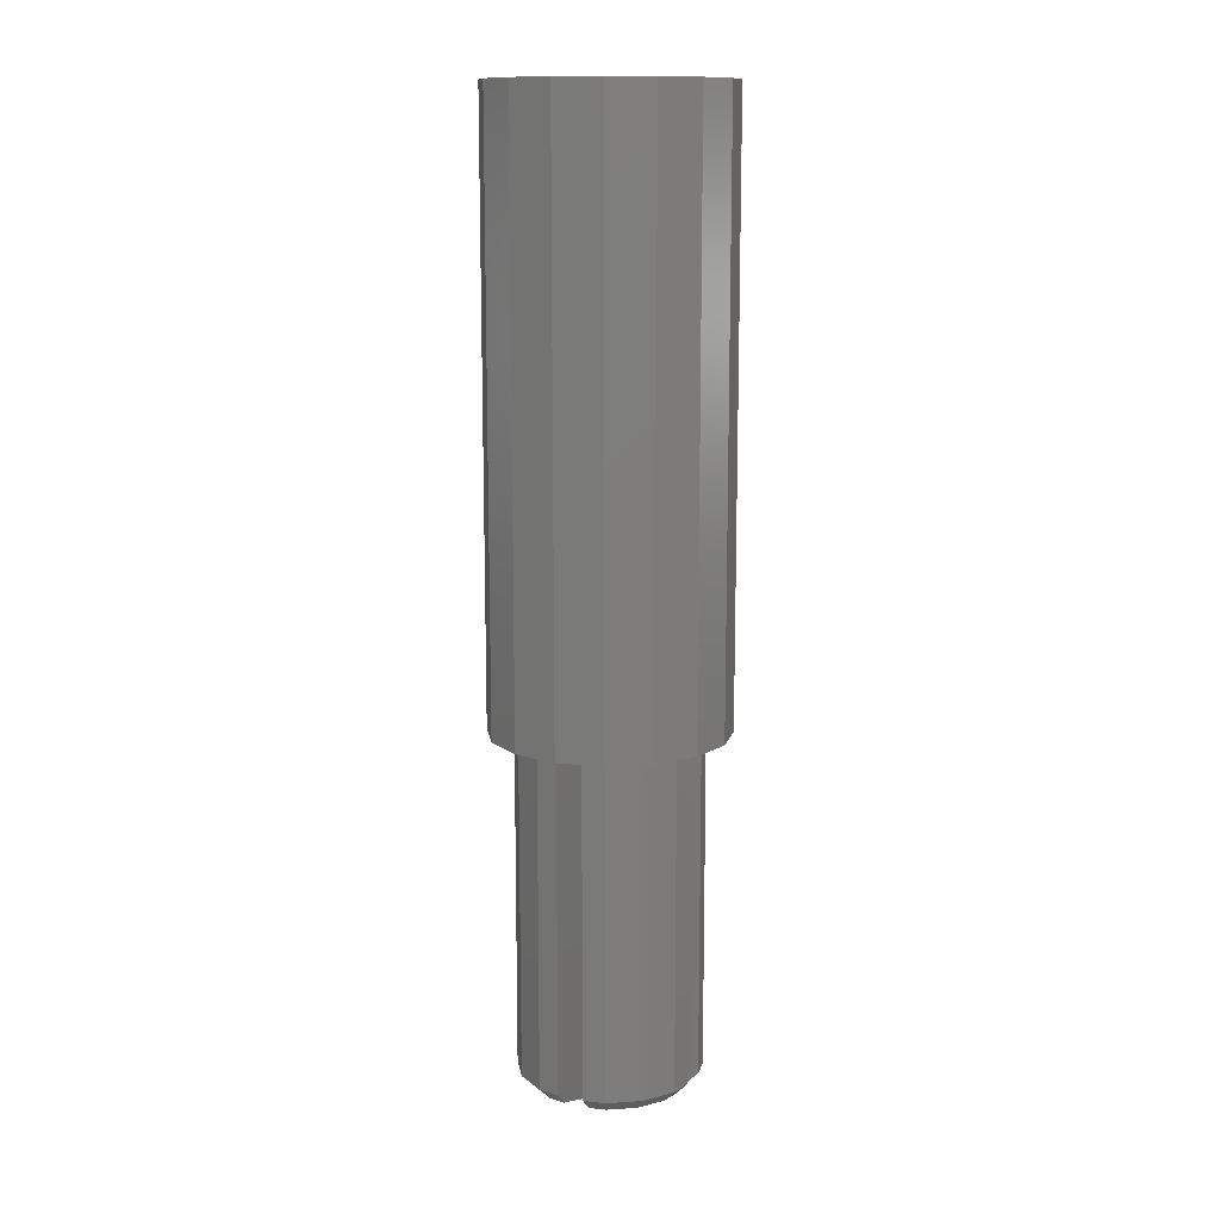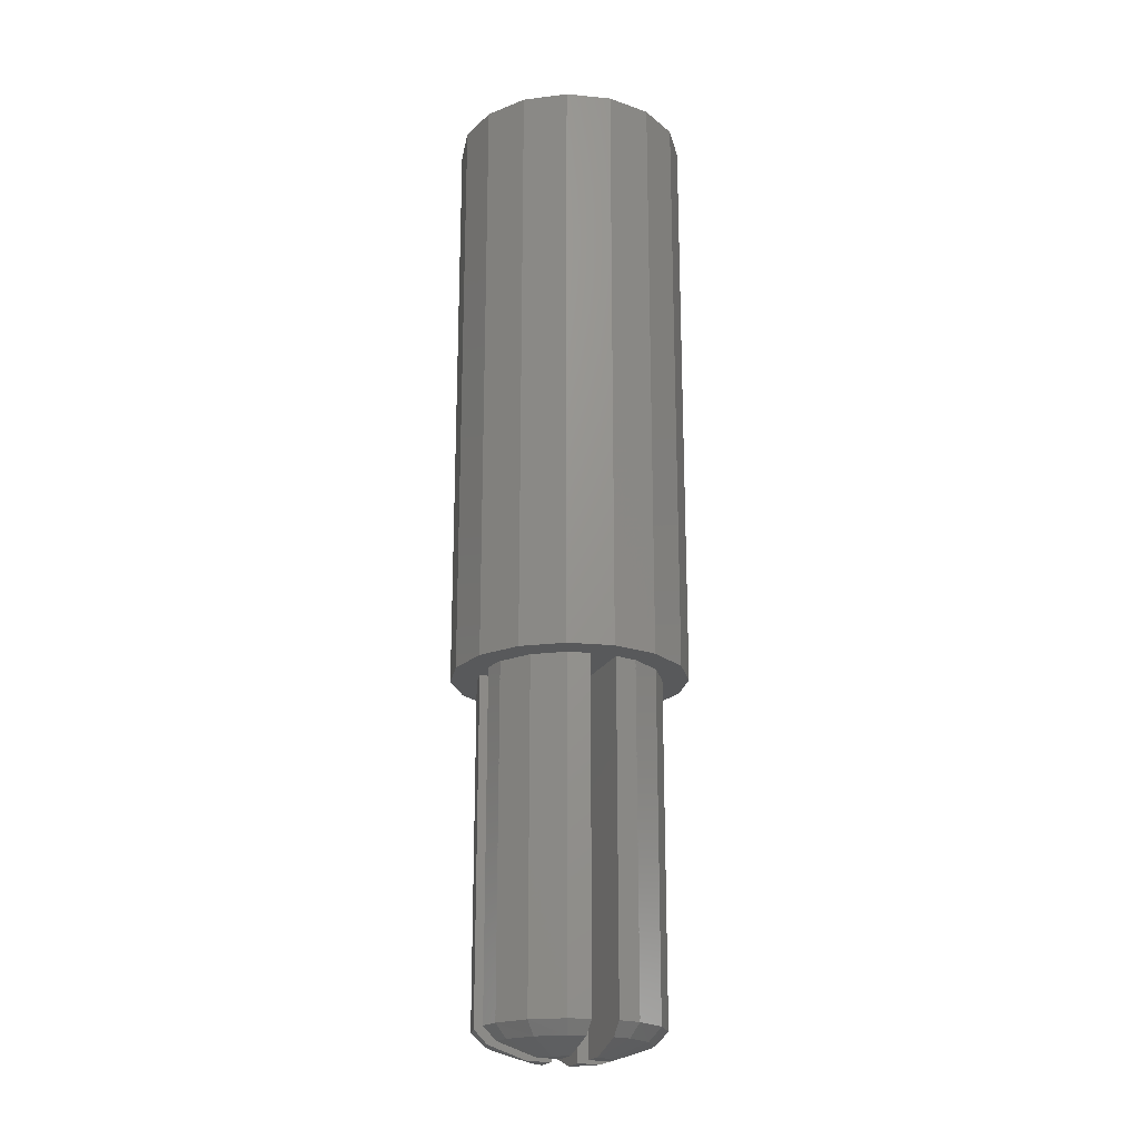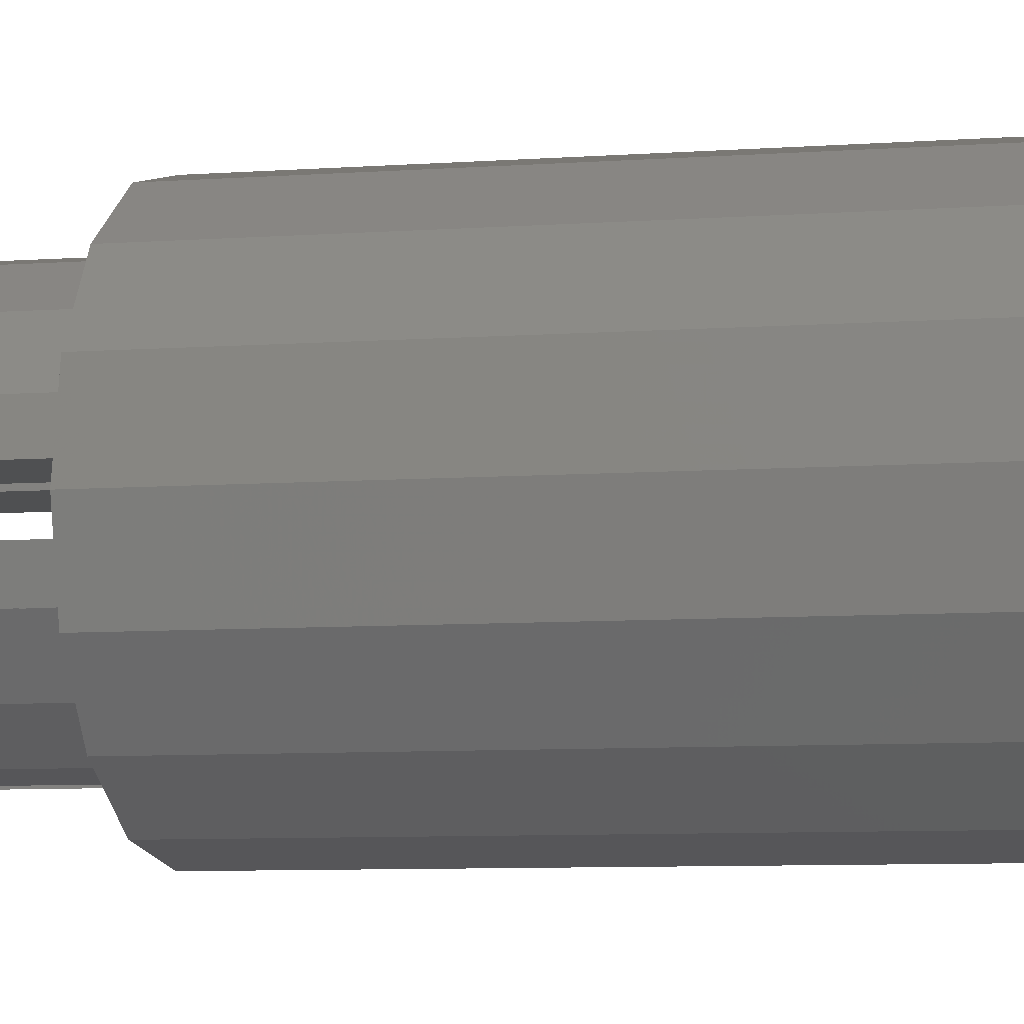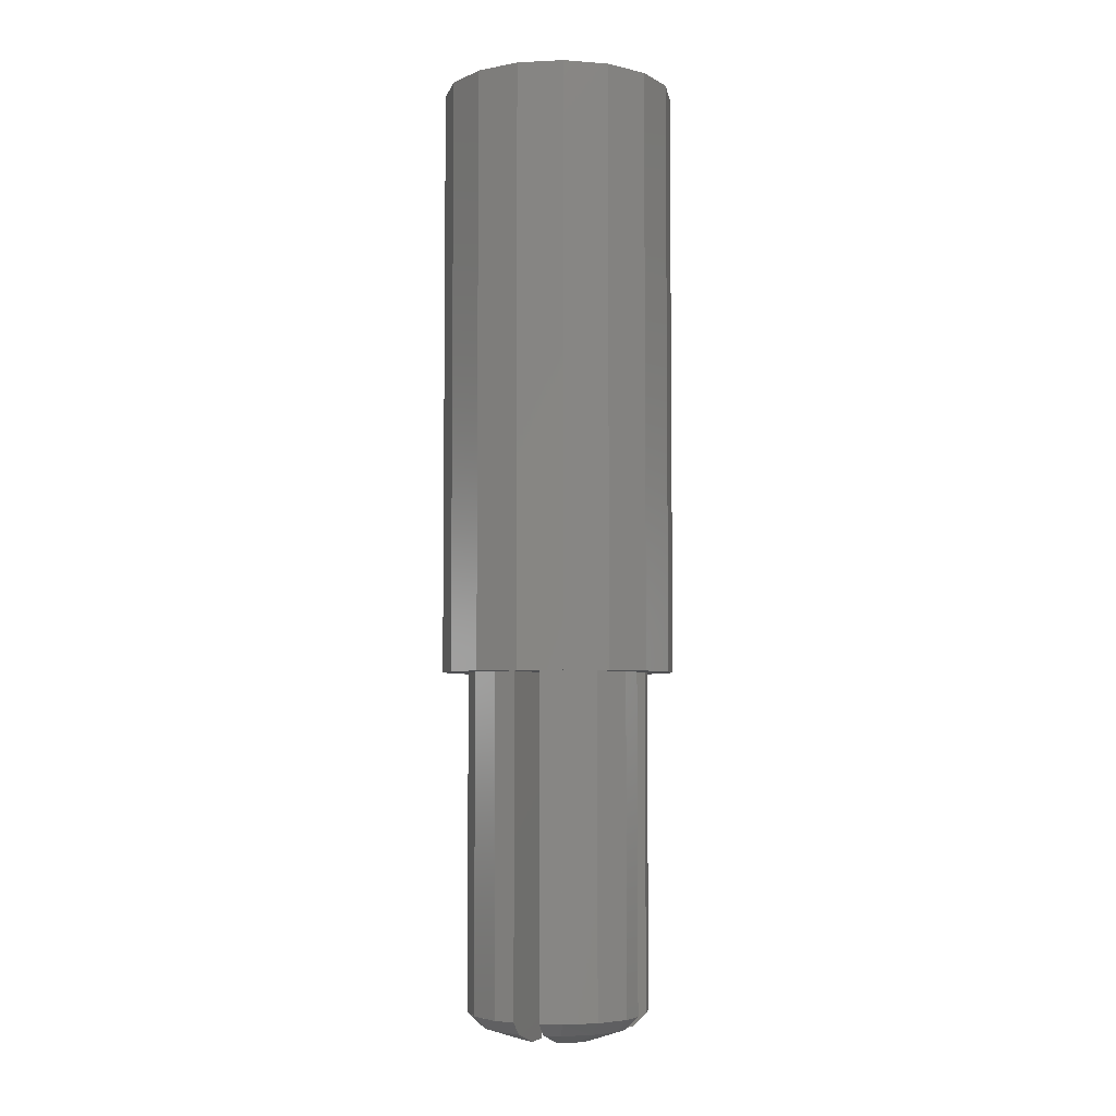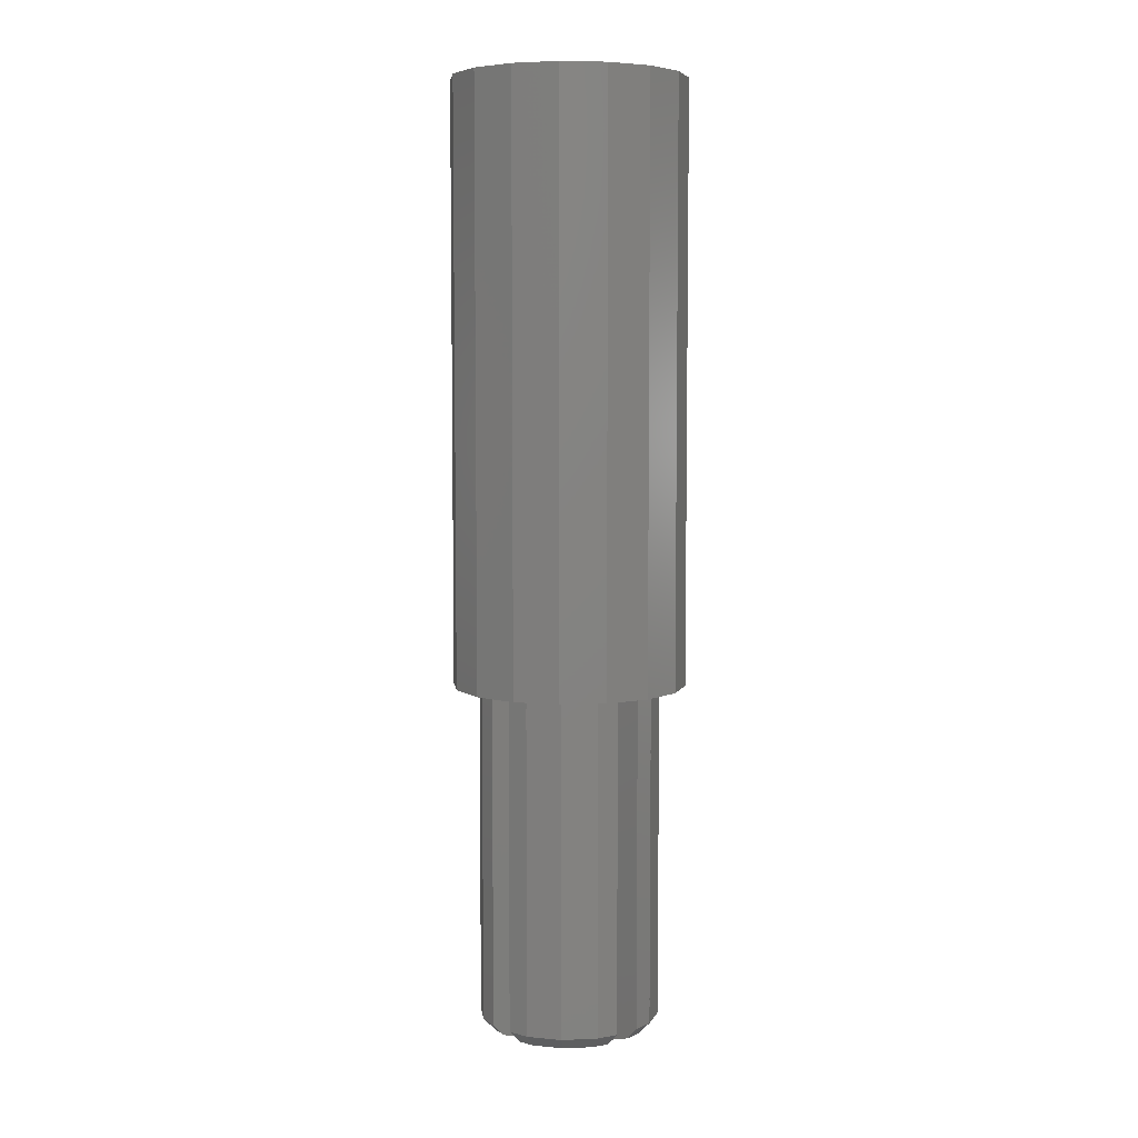
<metadata>
{"format":"stl","ext":"stl","renderer":"f3d","projection":"perspective","resolution":1024,"background":"white","views":[{"elev":12.7,"azim":-154.9,"up":"+Z"},{"elev":-20.9,"azim":-111.1,"up":"+Z"},{"elev":-5.2,"azim":-73.1,"up":"+Y"},{"elev":-4.8,"azim":20.1,"up":"+Z"},{"elev":6.1,"azim":-40.4,"up":"+Z"}]}
</metadata>
<code>
# stl→obj: 244 verts, 392 faces
v 0.116 0.02 -0.52
v 0.116 0.02 -0.54
v 0.136 0.02 -0.52
v 0.136 -0.02 -0.52
v 0.116 -0.02 -0.54
v 0.116 -0.02 -0.52
v -0.136 0.02 -0.52
v -0.116 0.02 -0.54
v -0.116 0.02 -0.52
v -0.116 -0.02 -0.52
v -0.116 -0.02 -0.54
v -0.136 -0.02 -0.52
v 0.02 0.136 -0.52
v 0.02 0.116 -0.54
v 0.02 0.116 -0.52
v 0.02 -0.116 -0.52
v 0.02 -0.116 -0.54
v 0.02 -0.136 -0.52
v -0.02 0.116 -0.52
v -0.02 0.116 -0.54
v -0.02 0.136 -0.52
v -0.02 -0.136 -0.52
v -0.02 -0.116 -0.54
v -0.02 -0.116 -0.52
v 0.14 0 0
v 0.1293 -0.05358 0
v 0 0 0
v 0.09899 -0.09899 0
v 0.05358 -0.1293 0
v 0 -0.14 0
v -0.05358 -0.1293 0
v -0.09899 -0.09899 0
v -0.1293 -0.05358 0
v -0.14 -0 0
v -0.1293 0.05358 0
v -0.09899 0.09899 0
v -0.05358 0.1293 0
v -0 0.14 0
v 0.05358 0.1293 0
v 0.09899 0.09899 0
v 0.1293 0.05358 0
v 0 0 0.4
v 0.14 0 0.4
v 0.1293 0.05358 0.4
v 0.09899 0.09899 0.4
v 0.05358 0.1293 0.4
v -0 0.14 0.4
v -0.05358 0.1293 0.4
v -0.09899 0.09899 0.4
v -0.1293 0.05358 0.4
v -0.14 -0 0.4
v -0.1293 -0.05358 0.4
v -0.09899 -0.09899 0.4
v -0.05358 -0.1293 0.4
v 0 -0.14 0.4
v 0.05358 -0.1293 0.4
v 0.09899 -0.09899 0.4
v 0.1293 -0.05358 0.4
v 0.136 -0.02 0
v 0.02 -0.02 -0.52
v 0.02 -0.02 0
v 0.02 -0.136 0
v -0.02 -0.136 0
v -0.02 -0.02 -0.52
v -0.02 -0.02 0
v -0.136 -0.02 0
v -0.136 0.02 0
v -0.02 0.02 -0.52
v -0.02 0.02 0
v -0.02 0.136 0
v 0.02 0.136 0
v 0.02 0.02 -0.52
v 0.02 0.02 0
v 0.136 0.02 0
v 0.1292 -0.0536 0
v 0.1292 -0.0536 -0.52
v -0.1292 -0.0536 -0.52
v -0.1292 -0.0536 0
v 0.1292 0.0536 -0.52
v 0.1292 0.0536 0
v -0.1292 0.0536 0
v -0.1292 0.0536 -0.52
v 0.0536 0.1292 0
v 0.0536 0.1292 -0.52
v -0.0536 0.1292 -0.52
v -0.0536 0.1292 0
v 0.0536 -0.1292 -0.52
v 0.0536 -0.1292 0
v -0.0536 -0.1292 0
v -0.0536 -0.1292 -0.52
v 0.0424 -0.0424 -0.56
v 0.02 -0.02 -0.56
v 0.056 -0.02 -0.56
v 0.0556 -0.0228 -0.56
v 0.02 -0.056 -0.56
v 0.0228 -0.0556 -0.56
v -0.0424 -0.0424 -0.56
v -0.02 -0.02 -0.56
v -0.02 -0.056 -0.56
v -0.0228 -0.0556 -0.56
v -0.056 -0.02 -0.56
v -0.0556 -0.0228 -0.56
v -0.0424 0.0424 -0.56
v -0.02 0.02 -0.56
v -0.056 0.02 -0.56
v -0.0556 0.0228 -0.56
v -0.02 0.056 -0.56
v -0.0228 0.0556 -0.56
v 0.0424 0.0424 -0.56
v 0.02 0.02 -0.56
v 0.02 0.056 -0.56
v 0.0228 0.0556 -0.56
v 0.056 0.02 -0.56
v 0.0556 0.0228 -0.56
v -0.046 0.1108 -0.54
v -0.0848 0.0848 -0.54
v -0.0992 0.0992 -0.52
v -0.1108 0.046 -0.54
v -0.1108 -0.046 -0.54
v -0.0848 -0.0848 -0.54
v -0.0992 -0.0992 -0.52
v -0.046 -0.1108 -0.54
v 0.046 -0.1108 -0.54
v 0.0848 -0.0848 -0.54
v 0.0992 -0.0992 -0.52
v 0.1108 -0.046 -0.54
v 0.1108 0.046 -0.54
v 0.0848 0.0848 -0.54
v 0.0992 0.0992 -0.52
v 0.046 0.1108 -0.54
v 0.056 0.02 -0.52
v 0.056 -0.02 -0.52
v -0.056 0.02 -0.52
v -0.056 -0.02 -0.52
v 0.02 0.056 -0.52
v 0.02 -0.056 -0.52
v -0.02 0.056 -0.52
v -0.02 -0.056 -0.52
v 0.09885 -0.09896 0
v 0.09885 -0.09896 -0.52
v 0.05346 -0.1293 0
v 0.05346 -0.1293 -0.52
v 0.09896 0.09885 0
v 0.09896 0.09885 -0.52
v 0.1293 0.05346 0
v 0.1293 0.05346 -0.52
v -0.09885 0.09896 0
v -0.09885 0.09896 -0.52
v -0.05346 0.1293 0
v -0.05346 0.1293 -0.52
v -0.09896 -0.09885 0
v -0.09896 -0.09885 -0.52
v -0.1293 -0.05346 0
v -0.1293 -0.05346 -0.52
v 0.16 0 0
v 0.1478 -0.06123 0
v 0.1131 -0.1131 0
v 0.06123 -0.1478 0
v 0 -0.16 0
v -0.06123 -0.1478 0
v -0.1131 -0.1131 0
v -0.1478 -0.06123 0
v -0.16 -0 0
v -0.1478 0.06123 0
v -0.1131 0.1131 0
v -0.06123 0.1478 0
v -0 0.16 0
v 0.06123 0.1478 0
v 0.1131 0.1131 0
v 0.1478 0.06123 0
v 0.18 0 0
v 0.1663 -0.06888 0
v 0.1273 -0.1273 0
v 0.06888 -0.1663 0
v 0 -0.18 0
v -0.06888 -0.1663 0
v -0.1273 -0.1273 0
v -0.1663 -0.06888 0
v -0.18 -0 0
v -0.1663 0.06888 0
v -0.1273 0.1273 0
v -0.06888 0.1663 0
v -0 0.18 0
v 0.06888 0.1663 0
v 0.1273 0.1273 0
v 0.1663 0.06888 0
v -0.14 -0 0.92
v -0.1293 0.05358 0.92
v -0.09899 0.09899 0.92
v -0.05358 0.1293 0.92
v -0 0.14 0.92
v 0.05358 0.1293 0.92
v 0.09899 0.09899 0.92
v 0.1293 0.05358 0.92
v 0.14 0 0.92
v 0.1293 -0.05358 0.92
v 0.09899 -0.09899 0.92
v 0.05358 -0.1293 0.92
v 0 -0.14 0.92
v -0.05358 -0.1293 0.92
v -0.09899 -0.09899 0.92
v -0.1293 -0.05358 0.92
v -0.14 0 0.4
v -0.14 0 0.92
v 0.16 0 0.92
v 0.1478 0.06123 0.92
v 0.1131 0.1131 0.92
v 0.06123 0.1478 0.92
v -0 0.16 0.92
v -0.06123 0.1478 0.92
v -0.1131 0.1131 0.92
v -0.1478 0.06123 0.92
v -0.16 -0 0.92
v -0.1478 -0.06123 0.92
v -0.1131 -0.1131 0.92
v -0.06123 -0.1478 0.92
v 0 -0.16 0.92
v 0.06123 -0.1478 0.92
v 0.1131 -0.1131 0.92
v 0.1478 -0.06123 0.92
v 0.18 0 0.92
v 0.1663 0.06888 0.92
v 0.1273 0.1273 0.92
v 0.06888 0.1663 0.92
v -0 0.18 0.92
v -0.06888 0.1663 0.92
v -0.1273 0.1273 0.92
v -0.1663 0.06888 0.92
v -0.18 -0 0.92
v -0.1663 -0.06888 0.92
v -0.1273 -0.1273 0.92
v -0.06888 -0.1663 0.92
v 0 -0.18 0.92
v 0.06888 -0.1663 0.92
v 0.1273 -0.1273 0.92
v 0.1663 -0.06888 0.92
v -0 -0.18 0.92
v -0 -0.18 0
v -0.18 0 0.92
v -0.18 0 0
v 0 0.18 0.92
v 0 0.18 0
v 0.18 -0 0.92
v 0.18 -0 0
f 1 2 3
f 4 5 6
f 7 8 9
f 10 11 12
f 13 14 15
f 16 17 18
f 19 20 21
f 22 23 24
f 25 26 27
f 26 28 27
f 28 29 27
f 29 30 27
f 30 31 27
f 31 32 27
f 32 33 27
f 33 34 27
f 34 35 27
f 35 36 27
f 36 37 27
f 37 38 27
f 38 39 27
f 39 40 27
f 40 41 27
f 41 25 27
f 42 43 44
f 42 44 45
f 42 45 46
f 42 46 47
f 42 47 48
f 42 48 49
f 42 49 50
f 42 50 51
f 42 51 52
f 42 52 53
f 42 53 54
f 42 54 55
f 42 55 56
f 42 56 57
f 42 57 58
f 42 58 43
f 59 4 60
f 59 60 61
f 61 60 18
f 61 18 62
f 63 22 64
f 63 64 65
f 65 64 12
f 65 12 66
f 67 7 68
f 67 68 69
f 69 68 21
f 69 21 70
f 71 13 72
f 71 72 73
f 73 72 3
f 73 3 74
f 75 76 4
f 75 4 59
f 66 12 77
f 66 77 78
f 74 3 79
f 74 79 80
f 81 82 7
f 81 7 67
f 83 84 13
f 83 13 71
f 70 21 85
f 70 85 86
f 62 18 87
f 62 87 88
f 89 90 22
f 89 22 63
f 91 92 93
f 91 93 94
f 95 92 91
f 95 91 96
f 97 98 99
f 97 99 100
f 101 98 97
f 101 97 102
f 103 104 105
f 103 105 106
f 107 104 103
f 107 103 108
f 109 110 111
f 109 111 112
f 113 110 109
f 113 109 114
f 85 115 116
f 85 116 117
f 117 116 118
f 117 118 82
f 82 118 8
f 82 8 7
f 12 11 119
f 12 119 77
f 77 119 120
f 77 120 121
f 121 120 122
f 121 122 90
f 90 122 23
f 90 23 22
f 18 17 123
f 18 123 87
f 87 123 124
f 87 124 125
f 125 124 126
f 125 126 76
f 76 126 5
f 76 5 4
f 3 2 127
f 3 127 79
f 79 127 128
f 79 128 129
f 129 128 130
f 129 130 84
f 84 130 14
f 84 14 13
f 21 20 115
f 21 115 85
f 115 108 103
f 115 103 116
f 116 103 106
f 116 106 118
f 118 106 105
f 118 105 8
f 11 101 102
f 11 102 119
f 119 102 97
f 119 97 120
f 120 97 100
f 120 100 122
f 122 100 99
f 122 99 23
f 17 95 96
f 17 96 123
f 123 96 91
f 123 91 124
f 124 91 94
f 124 94 126
f 126 94 93
f 126 93 5
f 2 113 114
f 2 114 127
f 127 114 109
f 127 109 128
f 128 109 112
f 128 112 130
f 130 112 111
f 130 111 14
f 20 107 108
f 20 108 115
f 131 113 2
f 131 2 1
f 72 110 113
f 72 113 131
f 6 5 93
f 6 93 132
f 132 93 92
f 132 92 60
f 9 8 105
f 9 105 133
f 133 105 104
f 133 104 68
f 134 101 11
f 134 11 10
f 64 98 101
f 64 101 134
f 15 14 111
f 15 111 135
f 135 111 110
f 135 110 72
f 136 95 17
f 136 17 16
f 60 92 95
f 60 95 136
f 137 107 20
f 137 20 19
f 68 104 107
f 68 107 137
f 24 23 99
f 24 99 138
f 138 99 98
f 138 98 64
f 76 75 139
f 76 139 140
f 140 139 141
f 140 141 142
f 84 83 143
f 84 143 144
f 144 143 145
f 144 145 146
f 82 81 147
f 82 147 148
f 148 147 149
f 148 149 150
f 90 89 151
f 90 151 152
f 152 151 153
f 152 153 154
f 25 155 156
f 25 156 26
f 26 156 157
f 26 157 28
f 28 157 158
f 28 158 29
f 29 158 159
f 29 159 30
f 30 159 160
f 30 160 31
f 31 160 161
f 31 161 32
f 32 161 162
f 32 162 33
f 33 162 163
f 33 163 34
f 34 163 164
f 34 164 35
f 35 164 165
f 35 165 36
f 36 165 166
f 36 166 37
f 37 166 167
f 37 167 38
f 38 167 168
f 38 168 39
f 39 168 169
f 39 169 40
f 40 169 170
f 40 170 41
f 41 170 155
f 41 155 25
f 155 171 172
f 155 172 156
f 156 172 173
f 156 173 157
f 157 173 174
f 157 174 158
f 158 174 175
f 158 175 159
f 159 175 176
f 159 176 160
f 160 176 177
f 160 177 161
f 161 177 178
f 161 178 162
f 162 178 179
f 162 179 163
f 163 179 180
f 163 180 164
f 164 180 181
f 164 181 165
f 165 181 182
f 165 182 166
f 166 182 183
f 166 183 167
f 167 183 184
f 167 184 168
f 168 184 185
f 168 185 169
f 169 185 186
f 169 186 170
f 170 186 171
f 170 171 155
f 187 51 50
f 187 50 188
f 188 50 49
f 188 49 189
f 189 49 48
f 189 48 190
f 190 48 47
f 190 47 191
f 191 47 46
f 191 46 192
f 192 46 45
f 192 45 193
f 193 45 44
f 193 44 194
f 194 44 43
f 194 43 195
f 195 43 58
f 195 58 196
f 196 58 57
f 196 57 197
f 197 57 56
f 197 56 198
f 198 56 55
f 198 55 199
f 199 55 54
f 199 54 200
f 200 54 53
f 200 53 201
f 201 53 52
f 201 52 202
f 202 52 203
f 202 203 204
f 195 205 206
f 195 206 194
f 194 206 207
f 194 207 193
f 193 207 208
f 193 208 192
f 192 208 209
f 192 209 191
f 191 209 210
f 191 210 190
f 190 210 211
f 190 211 189
f 189 211 212
f 189 212 188
f 188 212 213
f 188 213 187
f 187 213 214
f 187 214 202
f 202 214 215
f 202 215 201
f 201 215 216
f 201 216 200
f 200 216 217
f 200 217 199
f 199 217 218
f 199 218 198
f 198 218 219
f 198 219 197
f 197 219 220
f 197 220 196
f 196 220 205
f 196 205 195
f 205 221 222
f 205 222 206
f 206 222 223
f 206 223 207
f 207 223 224
f 207 224 208
f 208 224 225
f 208 225 209
f 209 225 226
f 209 226 210
f 210 226 227
f 210 227 211
f 211 227 228
f 211 228 212
f 212 228 229
f 212 229 213
f 213 229 230
f 213 230 214
f 214 230 231
f 214 231 215
f 215 231 232
f 215 232 216
f 216 232 233
f 216 233 217
f 217 233 234
f 217 234 218
f 218 234 235
f 218 235 219
f 219 235 236
f 219 236 220
f 220 236 221
f 220 221 205
f 171 221 236
f 171 236 172
f 172 236 235
f 172 235 173
f 173 235 234
f 173 234 174
f 174 234 237
f 174 237 238
f 238 237 232
f 238 232 176
f 176 232 231
f 176 231 177
f 177 231 230
f 177 230 178
f 178 230 239
f 178 239 240
f 240 239 228
f 240 228 180
f 180 228 227
f 180 227 181
f 181 227 226
f 181 226 182
f 182 226 241
f 182 241 242
f 242 241 224
f 242 224 184
f 184 224 223
f 184 223 185
f 185 223 222
f 185 222 186
f 186 222 243
f 186 243 244

</code>
